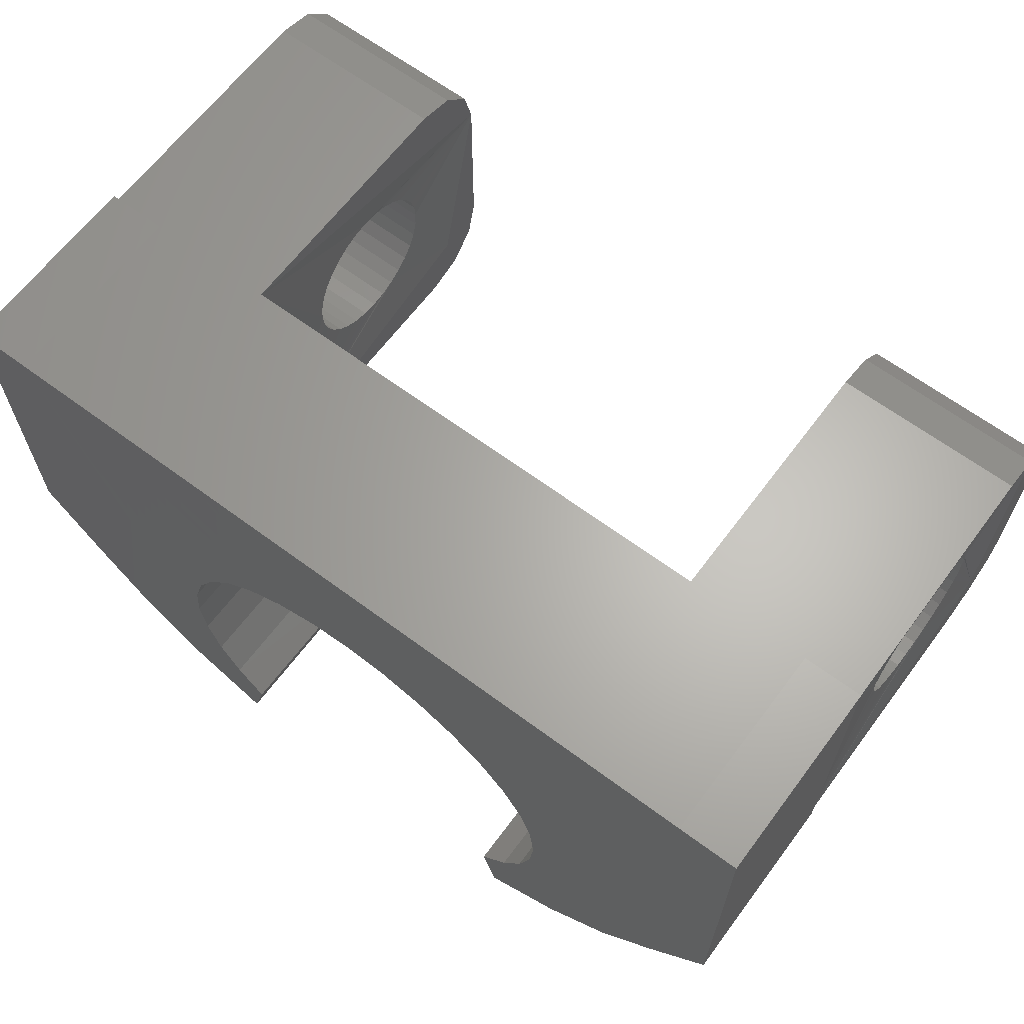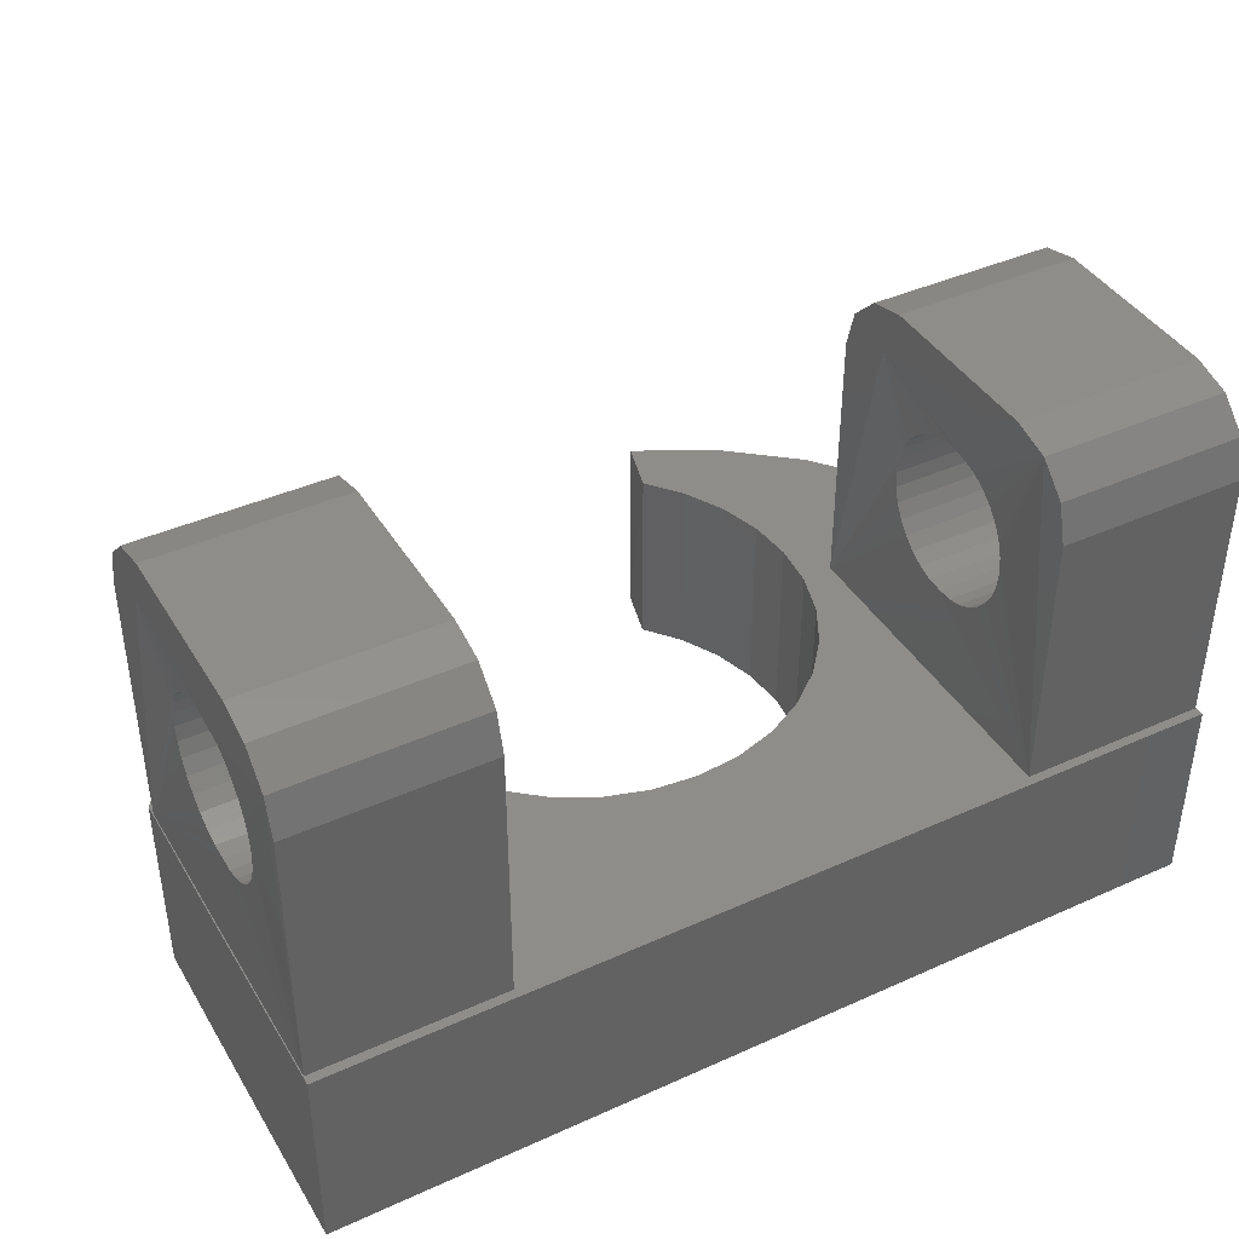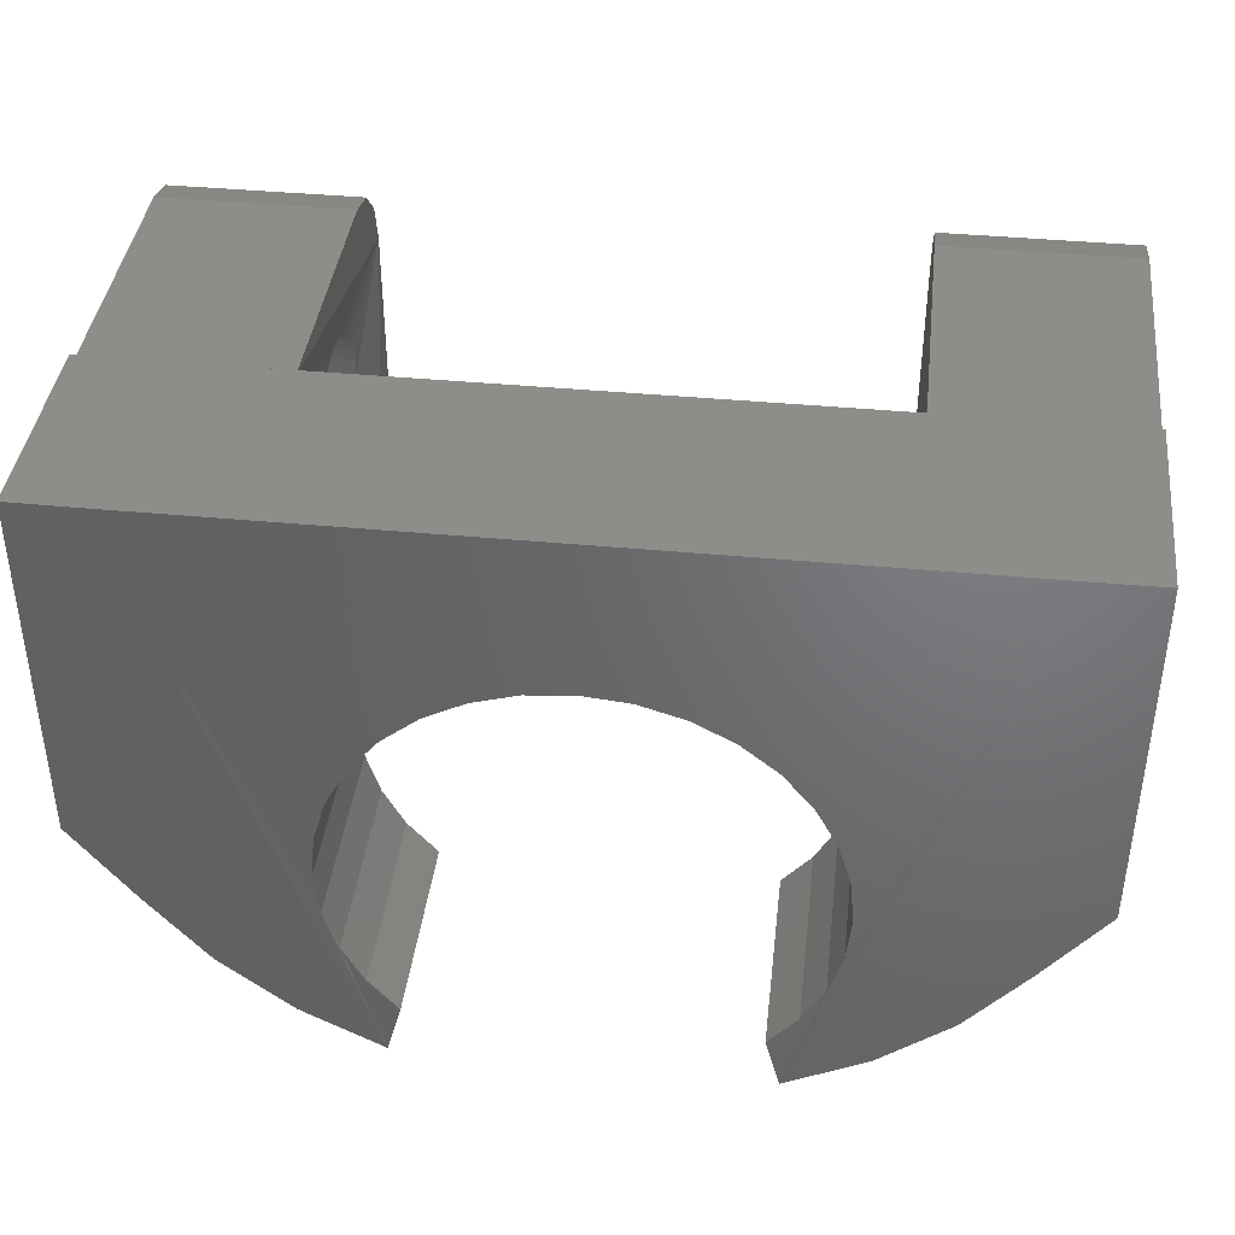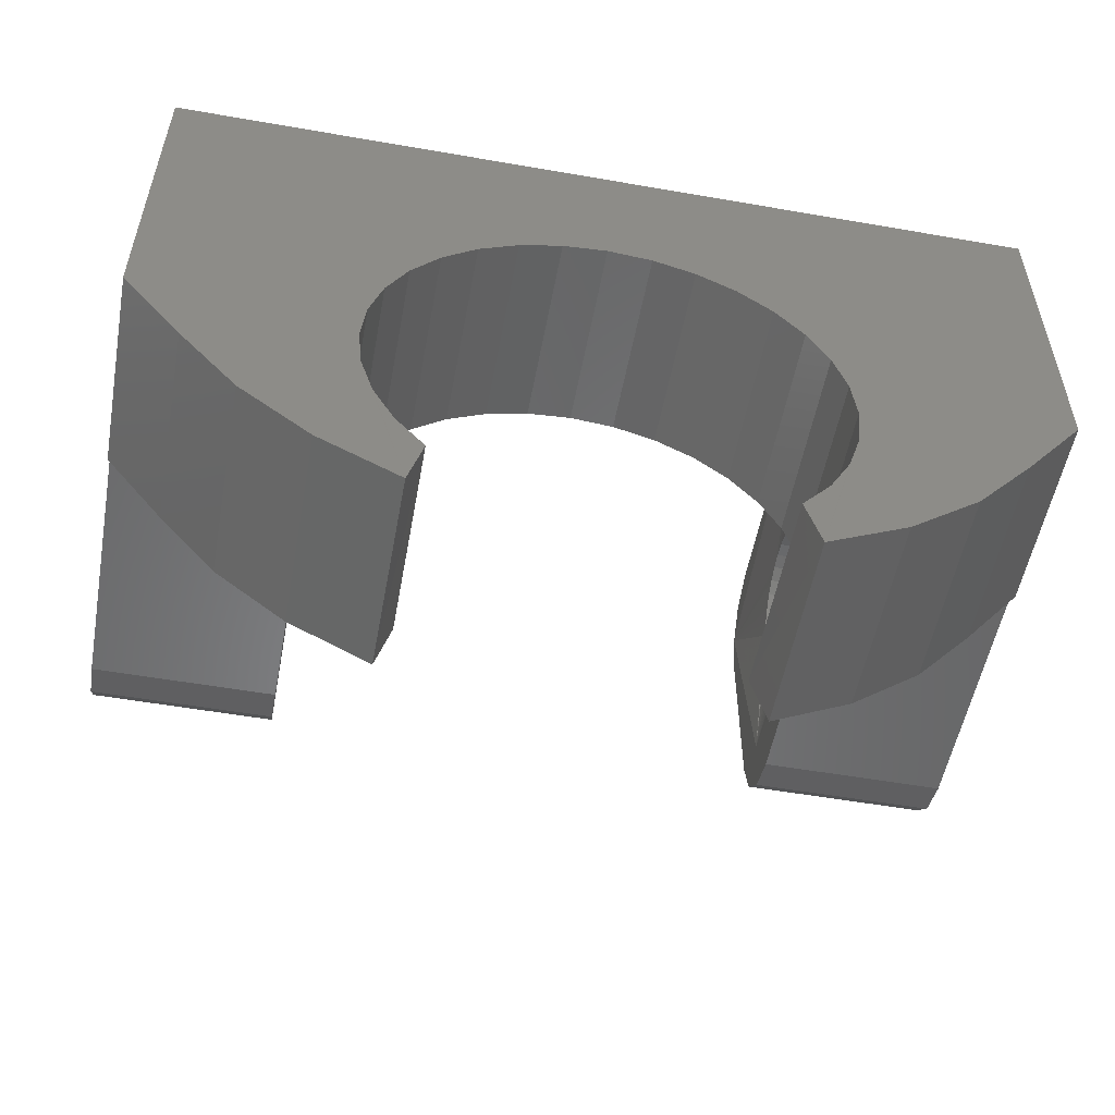
<metadata>
{"format":"stl","ext":"stl","renderer":"f3d","projection":"perspective","resolution":1024,"background":"white","views":[{"elev":64.6,"azim":-143.2,"up":"+Y"},{"elev":41.1,"azim":151.3,"up":"+Z"},{"elev":40.2,"azim":-173.3,"up":"+Y"},{"elev":-53.9,"azim":169.5,"up":"+Y"}]}
</metadata>
<code>
# stl→obj: 280 verts, 556 faces
v -0.01191 -0.0366 0.01866
v -0.01191 -0.04 0.01866
v -0.01191 -0.04036 0.01768
v -0.01209 -0.03834 0.01689
v -0.01208 -0.03804 0.01687
v -0.01208 -0.03774 0.01678
v -0.01191 -0.03585 0.01846
v -0.01191 -0.03511 0.01717
v -0.01191 -0.03531 0.01791
v -0.01209 -0.03834 0.01378
v -0.01191 -0.04149 0.01205
v -0.01191 -0.03511 0.01205
v -0.01208 -0.03804 0.0138
v -0.01208 -0.03747 0.01663
v -0.01208 -0.03774 0.01389
v -0.01208 -0.03747 0.01403
v -0.01208 -0.03724 0.01644
v -0.01208 -0.03704 0.0162
v -0.01208 -0.03724 0.01423
v -0.01208 -0.03704 0.01446
v -0.01208 -0.0369 0.01593
v -0.01208 -0.03681 0.01564
v -0.01208 -0.0369 0.01473
v -0.01208 -0.03681 0.01503
v -0.01208 -0.03678 0.01533
v -0.0155 -0.04149 0.01205
v -0.01191 -0.04149 0.01717
v -0.0155 -0.04149 0.01717
v -0.0155 -0.04037 0.01768
v -0.01533 -0.03834 0.01689
v -0.01534 -0.03865 0.01687
v -0.01534 -0.03895 0.01678
v -0.01534 -0.03865 0.0138
v -0.01533 -0.03834 0.01378
v -0.01534 -0.03895 0.01389
v -0.01534 -0.03922 0.01663
v -0.01534 -0.03945 0.01644
v -0.01534 -0.03922 0.01403
v -0.01534 -0.03945 0.01423
v -0.01534 -0.03965 0.0162
v -0.01534 -0.03979 0.01593
v -0.01534 -0.03965 0.01447
v -0.01534 -0.03979 0.01474
v -0.01534 -0.03988 0.01564
v -0.01534 -0.03988 0.01503
v -0.01534 -0.03991 0.01533
v -0.0155 -0.04 0.01866
v -0.0155 -0.0366 0.01866
v -0.0155 -0.03511 0.01205
v -0.01534 -0.03804 0.0138
v -0.0155 -0.03531 0.01791
v -0.0155 -0.03511 0.01717
v -0.0155 -0.03585 0.01846
v -0.01533 -0.03804 0.01687
v -0.01534 -0.03774 0.01678
v -0.01534 -0.03774 0.01389
v -0.01534 -0.03747 0.01403
v -0.01534 -0.03747 0.01663
v -0.01534 -0.03724 0.01423
v -0.01534 -0.03704 0.01446
v -0.01534 -0.03724 0.01644
v -0.01534 -0.03704 0.0162
v -0.01534 -0.0369 0.01473
v -0.01534 -0.03681 0.01503
v -0.01534 -0.0369 0.01593
v -0.01534 -0.03681 0.01564
v -0.01534 -0.03678 0.01533
v -0.01208 -0.03865 0.0138
v -0.01208 -0.03945 0.01423
v -0.01208 -0.03922 0.01403
v -0.01208 -0.03895 0.01389
v -0.01208 -0.03988 0.01564
v -0.01208 -0.03991 0.01533
v -0.01208 -0.03988 0.01503
v -0.01208 -0.03965 0.0162
v -0.01208 -0.03979 0.01593
v -0.01208 -0.03965 0.01447
v -0.01208 -0.03865 0.01687
v -0.01208 -0.03895 0.01678
v -0.01208 -0.03922 0.01663
v -0.01208 -0.03945 0.01644
v -0.01208 -0.03979 0.01474
v -0.0155 -0.04129 0.01791
v -0.0155 -0.04075 0.01846
v -0.01191 -0.04074 0.01846
v -0.01191 -0.04129 0.01791
v -0.002008 -0.04036 0.01768
v -0.002008 -0.04 0.01866
v -0.002008 -0.0366 0.01866
v -0.002008 -0.03585 0.01846
v -0.002008 -0.03531 0.01791
v -0.002008 -0.03511 0.01717
v -0.002008 -0.03511 0.01205
v -0.002008 -0.04149 0.01205
v -0.001831 -0.03834 0.01378
v -0.001841 -0.03804 0.0138
v -0.001831 -0.03834 0.01689
v -0.00184 -0.03804 0.01687
v -0.001841 -0.03774 0.01389
v -0.001841 -0.03747 0.01403
v -0.001841 -0.03774 0.01678
v -0.001841 -0.03747 0.01663
v -0.001841 -0.03724 0.01423
v -0.001841 -0.03704 0.01446
v -0.001841 -0.03724 0.01644
v -0.001841 -0.03704 0.0162
v -0.001841 -0.0369 0.01473
v -0.001841 -0.03681 0.01503
v -0.001841 -0.0369 0.01593
v -0.001841 -0.03681 0.01564
v -0.001841 -0.03678 0.01533
v 0.001583 -0.04149 0.01205
v 0.001583 -0.04149 0.01717
v -0.002008 -0.04149 0.01717
v 0.001583 -0.04037 0.01768
v 0.001405 -0.03834 0.01378
v 0.001415 -0.03865 0.0138
v 0.001415 -0.03895 0.01389
v 0.001415 -0.03865 0.01687
v 0.001405 -0.03834 0.01689
v 0.001416 -0.03895 0.01678
v 0.001416 -0.03922 0.01403
v 0.001416 -0.03945 0.01423
v 0.001416 -0.03922 0.01663
v 0.001416 -0.03945 0.01644
v 0.001416 -0.03965 0.01447
v 0.001416 -0.03979 0.01474
v 0.001417 -0.03965 0.0162
v 0.001417 -0.03979 0.01593
v 0.001417 -0.03988 0.01503
v 0.001417 -0.03991 0.01533
v 0.001417 -0.03988 0.01564
v 0.001583 -0.04 0.01866
v 0.001583 -0.0366 0.01866
v 0.001583 -0.03511 0.01205
v 0.001583 -0.03511 0.01717
v 0.001583 -0.03531 0.01791
v 0.001583 -0.03585 0.01846
v 0.001415 -0.03804 0.01687
v 0.001415 -0.03774 0.01678
v 0.001415 -0.03804 0.0138
v 0.001415 -0.03747 0.01663
v 0.001415 -0.03774 0.01389
v 0.001415 -0.03747 0.01403
v 0.001415 -0.03724 0.01644
v 0.001415 -0.03704 0.0162
v 0.001416 -0.03724 0.01423
v 0.001416 -0.03704 0.01446
v 0.001416 -0.0369 0.01593
v 0.001416 -0.03681 0.01564
v 0.001416 -0.0369 0.01473
v 0.001416 -0.03681 0.01503
v 0.001416 -0.03678 0.01533
v -0.001841 -0.03865 0.0138
v -0.001841 -0.03922 0.01403
v -0.001842 -0.03945 0.01423
v -0.001841 -0.03895 0.01389
v -0.001842 -0.03991 0.01533
v -0.001842 -0.03988 0.01564
v -0.001842 -0.03988 0.01503
v -0.001842 -0.03979 0.01593
v -0.001842 -0.03965 0.0162
v -0.001842 -0.03965 0.01447
v -0.001841 -0.03865 0.01687
v -0.001841 -0.03895 0.01678
v -0.001842 -0.03922 0.01663
v -0.001842 -0.03945 0.01644
v -0.001842 -0.03979 0.01474
v 0.001583 -0.04129 0.01791
v 0.001583 -0.04075 0.01846
v -0.002008 -0.04074 0.01846
v -0.002008 -0.04129 0.01791
v -0.01037 -0.04646 0.008228
v -0.01037 -0.04646 0.01206
v -0.01191 -0.04564 0.01206
v -0.01191 -0.04564 0.008228
v -0.01325 -0.04454 0.01206
v -0.01325 -0.04454 0.008228
v -0.01436 -0.04321 0.01206
v -0.01436 -0.04321 0.008228
v -0.01552 -0.04168 0.01206
v -0.01552 -0.04168 0.008228
v -0.01552 -0.04003 0.01206
v -0.01552 -0.04003 0.008228
v -0.01552 -0.03831 0.01206
v -0.01552 -0.03831 0.008228
v -0.01552 -0.03659 0.01206
v -0.01552 -0.03659 0.008228
v -0.01552 -0.03493 0.01206
v -0.01552 -0.03493 0.008228
v -0.01436 -0.03494 0.01206
v -0.01436 -0.03494 0.008228
v -0.01325 -0.03494 0.01206
v -0.01325 -0.03494 0.008228
v -0.01191 -0.03494 0.01206
v -0.01191 -0.03494 0.008228
v -0.01037 -0.03494 0.01206
v -0.01037 -0.03494 0.008228
v -0.008697 -0.03494 0.01206
v -0.008697 -0.03494 0.008228
v -0.00696 -0.03494 0.01206
v -0.00696 -0.03494 0.008228
v -0.00696 -0.03787 0.008239
v -0.007823 -0.03796 0.008239
v -0.008654 -0.03821 0.008239
v -0.009419 -0.03862 0.008239
v -0.01009 -0.03917 0.008239
v -0.01064 -0.04476 0.008239
v -0.01009 -0.04543 0.008239
v -0.01105 -0.04399 0.008239
v -0.01064 -0.03984 0.008239
v -0.01105 -0.0406 0.008239
v -0.0113 -0.04316 0.008239
v -0.0113 -0.04143 0.008239
v -0.01139 -0.0423 0.008239
v -0.003554 -0.04646 0.008228
v -0.002015 -0.04564 0.008228
v -0.002015 -0.04564 0.01206
v -0.003554 -0.04646 0.01206
v -0.0006657 -0.04454 0.008228
v -0.0006657 -0.04454 0.01206
v 0.0004414 -0.04321 0.008228
v 0.0004414 -0.04321 0.01206
v 0.0016 -0.04168 0.008228
v 0.0016 -0.04168 0.01206
v 0.001603 -0.04003 0.008228
v 0.001603 -0.04003 0.01206
v 0.001604 -0.03831 0.008228
v 0.001604 -0.03831 0.01206
v 0.001603 -0.03659 0.008228
v 0.001603 -0.03659 0.01206
v 0.0016 -0.03493 0.008228
v 0.0016 -0.03493 0.01206
v 0.0004414 -0.03494 0.008228
v 0.0004414 -0.03494 0.01206
v -0.0006657 -0.03494 0.008228
v -0.0006657 -0.03494 0.01206
v -0.002015 -0.03494 0.008228
v -0.002015 -0.03494 0.01206
v -0.003554 -0.03494 0.008228
v -0.003554 -0.03494 0.01206
v -0.005223 -0.03494 0.008228
v -0.005223 -0.03494 0.01206
v -0.006097 -0.03796 0.008239
v -0.005266 -0.03821 0.008239
v -0.004501 -0.03862 0.008239
v -0.003831 -0.04543 0.008239
v -0.00328 -0.04476 0.008239
v -0.002871 -0.04399 0.008239
v -0.003831 -0.03917 0.008239
v -0.00328 -0.03984 0.008239
v -0.00262 -0.04316 0.008239
v -0.002871 -0.0406 0.008239
v -0.00262 -0.04143 0.008239
v -0.002535 -0.0423 0.008239
v -0.00262 -0.04316 0.01205
v -0.002535 -0.0423 0.01205
v -0.00328 -0.04476 0.01205
v -0.002871 -0.04399 0.01205
v -0.0113 -0.04143 0.01205
v -0.01139 -0.0423 0.01205
v -0.00262 -0.04143 0.01205
v -0.002871 -0.0406 0.01205
v -0.00328 -0.03984 0.01205
v -0.003831 -0.03917 0.01205
v -0.00696 -0.03787 0.01205
v -0.007823 -0.03796 0.01205
v -0.01064 -0.03984 0.01205
v -0.01105 -0.0406 0.01205
v -0.008654 -0.03821 0.01205
v -0.004501 -0.03862 0.01205
v -0.005266 -0.03821 0.01205
v -0.009419 -0.03862 0.01205
v -0.01009 -0.03917 0.01205
v -0.01105 -0.04399 0.01205
v -0.01064 -0.04476 0.01205
v -0.006097 -0.03796 0.01205
v -0.0113 -0.04316 0.01205
v -0.003845 -0.04543 0.01205
v -0.01008 -0.04543 0.01205
f 1 2 3
f 3 4 5
f 3 5 6
f 7 1 3
f 8 9 7
f 10 11 12
f 13 10 12
f 12 8 7
f 7 3 6
f 7 6 14
f 15 13 12
f 16 15 12
f 7 14 17
f 7 17 18
f 19 16 12
f 20 19 12
f 7 18 21
f 7 21 22
f 23 20 12
f 24 23 12
f 12 7 22
f 25 24 12
f 22 25 12
f 26 11 27
f 26 27 28
f 26 28 29
f 29 30 31
f 29 31 32
f 33 34 26
f 35 33 26
f 29 32 36
f 29 36 37
f 38 35 26
f 39 38 26
f 29 37 40
f 29 40 41
f 42 39 26
f 43 42 26
f 26 29 41
f 26 41 44
f 45 43 26
f 26 44 46
f 46 45 26
f 47 2 1
f 47 1 48
f 49 26 34
f 49 34 50
f 51 52 49
f 48 53 51
f 29 47 48
f 54 30 29
f 55 54 29
f 29 48 51
f 49 50 56
f 49 56 57
f 55 29 51
f 58 55 51
f 49 57 59
f 49 59 60
f 61 58 51
f 62 61 51
f 49 60 63
f 49 63 64
f 65 62 51
f 66 65 51
f 51 49 64
f 67 66 51
f 64 67 51
f 34 33 68
f 34 68 10
f 38 39 69
f 38 69 70
f 35 38 70
f 35 70 71
f 30 54 5
f 30 5 4
f 56 50 13
f 56 13 15
f 50 34 10
f 50 10 13
f 59 57 16
f 59 16 19
f 66 67 25
f 66 25 22
f 46 44 72
f 46 72 73
f 55 58 14
f 55 14 6
f 45 46 73
f 45 73 74
f 65 66 22
f 65 22 21
f 60 59 19
f 60 19 20
f 41 40 75
f 41 75 76
f 12 49 52
f 12 52 8
f 63 60 20
f 63 20 23
f 39 42 77
f 39 77 69
f 61 62 18
f 61 18 17
f 54 55 6
f 54 6 5
f 11 10 68
f 11 68 71
f 3 27 11
f 78 4 3
f 79 78 3
f 11 71 70
f 11 70 69
f 80 79 3
f 81 80 3
f 11 69 77
f 11 77 82
f 75 81 3
f 76 75 3
f 11 82 74
f 11 74 73
f 76 3 11
f 11 73 72
f 11 72 76
f 40 37 81
f 40 81 75
f 42 43 82
f 42 82 77
f 36 32 79
f 36 79 80
f 67 64 24
f 67 24 25
f 57 56 15
f 57 15 16
f 31 30 4
f 31 4 78
f 33 35 71
f 33 71 68
f 44 41 76
f 44 76 72
f 62 65 21
f 62 21 18
f 64 63 23
f 64 23 24
f 32 31 78
f 32 78 79
f 43 45 74
f 43 74 82
f 58 61 17
f 58 17 14
f 37 36 80
f 37 80 81
f 28 83 29
f 83 84 29
f 84 47 29
f 2 85 3
f 85 86 3
f 86 27 3
f 8 52 51
f 8 51 9
f 9 51 53
f 9 53 7
f 7 53 48
f 7 48 1
f 2 47 84
f 2 84 85
f 85 84 83
f 85 83 86
f 86 83 28
f 86 28 27
f 49 12 11
f 49 11 26
f 87 88 89
f 89 90 91
f 91 92 93
f 93 94 95
f 93 95 96
f 89 91 93
f 97 87 89
f 98 97 89
f 93 96 99
f 93 99 100
f 101 98 89
f 102 101 89
f 93 100 103
f 93 103 104
f 105 102 89
f 106 105 89
f 93 104 107
f 93 107 108
f 109 106 89
f 110 109 89
f 93 108 111
f 111 110 89
f 89 93 111
f 112 113 114
f 112 114 94
f 115 113 112
f 112 116 117
f 112 117 118
f 119 120 115
f 121 119 115
f 112 118 122
f 112 122 123
f 124 121 115
f 125 124 115
f 112 123 126
f 112 126 127
f 128 125 115
f 129 128 115
f 112 127 130
f 112 130 131
f 129 115 112
f 112 131 132
f 112 132 129
f 133 134 89
f 133 89 88
f 135 136 137
f 137 138 134
f 134 133 115
f 115 120 139
f 115 139 140
f 137 134 115
f 116 112 135
f 141 116 135
f 137 115 140
f 137 140 142
f 143 141 135
f 144 143 135
f 137 142 145
f 137 145 146
f 147 144 135
f 148 147 135
f 137 146 149
f 137 149 150
f 151 148 135
f 152 151 135
f 135 137 150
f 153 152 135
f 135 150 153
f 116 95 154
f 116 154 117
f 122 155 156
f 122 156 123
f 118 157 155
f 118 155 122
f 120 97 98
f 120 98 139
f 143 99 96
f 143 96 141
f 141 96 95
f 141 95 116
f 147 103 100
f 147 100 144
f 150 110 111
f 150 111 153
f 131 158 159
f 131 159 132
f 140 101 102
f 140 102 142
f 130 160 158
f 130 158 131
f 149 109 110
f 149 110 150
f 148 104 103
f 148 103 147
f 129 161 162
f 129 162 128
f 93 92 136
f 93 136 135
f 151 107 104
f 151 104 148
f 123 156 163
f 123 163 126
f 145 105 106
f 145 106 146
f 139 98 101
f 139 101 140
f 94 114 87
f 87 97 164
f 87 164 165
f 154 95 94
f 157 154 94
f 87 165 166
f 87 166 167
f 155 157 94
f 156 155 94
f 87 167 162
f 87 162 161
f 163 156 94
f 168 163 94
f 94 87 161
f 94 161 159
f 160 168 94
f 94 159 158
f 94 158 160
f 128 162 167
f 128 167 125
f 126 163 168
f 126 168 127
f 124 166 165
f 124 165 121
f 153 111 108
f 153 108 152
f 144 100 99
f 144 99 143
f 119 164 97
f 119 97 120
f 117 154 157
f 117 157 118
f 132 159 161
f 132 161 129
f 146 106 109
f 146 109 149
f 152 108 107
f 152 107 151
f 121 165 164
f 121 164 119
f 127 168 160
f 127 160 130
f 142 102 105
f 142 105 145
f 125 167 166
f 125 166 124
f 113 115 169
f 169 115 170
f 170 115 133
f 88 87 171
f 171 87 172
f 172 87 114
f 92 91 137
f 92 137 136
f 91 90 138
f 91 138 137
f 90 89 134
f 90 134 138
f 88 171 170
f 88 170 133
f 171 172 169
f 171 169 170
f 172 114 113
f 172 113 169
f 135 112 94
f 135 94 93
f 173 174 175
f 173 175 176
f 176 175 177
f 176 177 178
f 178 177 179
f 178 179 180
f 180 179 181
f 180 181 182
f 182 181 183
f 182 183 184
f 184 183 185
f 184 185 186
f 186 185 187
f 186 187 188
f 188 187 189
f 188 189 190
f 190 189 191
f 190 191 192
f 192 191 193
f 192 193 194
f 194 193 195
f 194 195 196
f 196 195 197
f 196 197 198
f 198 197 199
f 198 199 200
f 200 199 201
f 200 201 202
f 200 202 203
f 200 203 204
f 198 200 204
f 198 204 205
f 192 194 196
f 196 198 205
f 196 205 206
f 188 190 192
f 192 196 206
f 192 206 207
f 186 188 192
f 182 184 186
f 178 180 182
f 173 176 178
f 208 209 173
f 210 208 173
f 173 178 182
f 182 186 192
f 192 207 211
f 192 211 212
f 173 182 192
f 213 210 173
f 213 173 192
f 192 212 214
f 215 213 192
f 214 215 192
f 216 217 218
f 216 218 219
f 217 220 221
f 217 221 218
f 220 222 223
f 220 223 221
f 222 224 225
f 222 225 223
f 224 226 227
f 224 227 225
f 226 228 229
f 226 229 227
f 228 230 231
f 228 231 229
f 230 232 233
f 230 233 231
f 232 234 235
f 232 235 233
f 234 236 237
f 234 237 235
f 236 238 239
f 236 239 237
f 238 240 241
f 238 241 239
f 240 242 243
f 240 243 241
f 242 202 201
f 242 201 243
f 203 202 242
f 240 238 236
f 203 242 240
f 244 203 240
f 244 240 236
f 245 244 236
f 234 232 230
f 245 236 234
f 246 245 234
f 234 230 228
f 228 226 224
f 224 222 220
f 220 217 216
f 216 247 248
f 216 248 249
f 224 220 216
f 234 228 224
f 250 246 234
f 251 250 234
f 234 224 216
f 216 249 252
f 234 216 252
f 253 251 234
f 254 253 234
f 234 252 255
f 234 255 254
f 252 256 257
f 252 257 255
f 248 258 259
f 248 259 249
f 214 260 261
f 214 261 215
f 254 262 263
f 254 263 253
f 255 257 262
f 255 262 254
f 251 264 265
f 251 265 250
f 203 266 267
f 203 267 204
f 211 268 269
f 211 269 212
f 204 267 270
f 204 270 205
f 250 265 271
f 250 271 246
f 246 271 272
f 246 272 245
f 206 273 274
f 206 274 207
f 212 269 260
f 212 260 214
f 210 275 276
f 210 276 208
f 244 277 266
f 244 266 203
f 253 263 264
f 253 264 251
f 215 261 278
f 215 278 213
f 249 259 256
f 249 256 252
f 205 270 273
f 205 273 206
f 213 278 275
f 213 275 210
f 245 272 277
f 245 277 244
f 207 274 268
f 207 268 211
f 279 258 248
f 279 248 247
f 258 279 219
f 219 218 221
f 221 223 225
f 225 227 229
f 229 231 233
f 235 237 239
f 229 233 235
f 221 225 229
f 258 219 221
f 259 258 221
f 221 229 235
f 235 239 241
f 241 243 201
f 201 266 277
f 201 277 272
f 221 235 241
f 241 201 272
f 241 272 271
f 256 259 221
f 257 256 221
f 241 271 265
f 241 265 264
f 262 257 221
f 241 264 263
f 263 262 221
f 221 241 263
f 175 174 280
f 175 280 276
f 179 177 175
f 183 181 179
f 187 185 183
f 191 189 187
f 195 193 191
f 201 199 197
f 197 195 191
f 191 187 183
f 183 179 175
f 175 276 275
f 175 275 278
f 191 183 175
f 201 197 191
f 267 266 201
f 270 267 201
f 191 175 278
f 191 278 261
f 270 201 191
f 273 270 191
f 191 261 260
f 191 260 269
f 274 273 191
f 191 269 268
f 268 274 191
f 219 279 247
f 219 247 216
f 209 208 276
f 209 276 280
f 173 209 280
f 173 280 174

</code>
